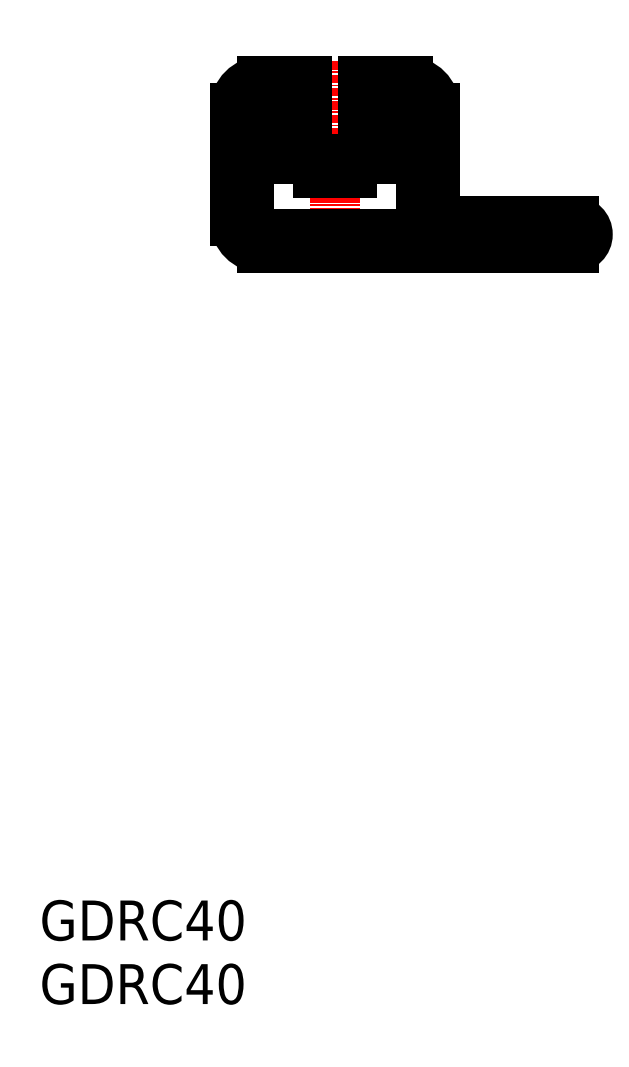
<metadata>
{"format":"dxf","ext":"dxf","renderer":"ezdxf+matplotlib","layout":"modelspace","background":"white","min_lineweight":24,"dpi":150}
</metadata>
<code>
0
SECTION
2
ENTITIES
0
TEXT
8
0
10
-286
20
-50
30
0
40
6
1
GDRC40
0
TEXT
8
0
10
-286
20
-59.56
30
0
40
6
1
GDRC40
0
ARC
8
0
10
-205.5
20
56.17
30
0
40
2
50
270
51
90
0
LINE
8
0
10
-228.5
20
75.17
30
0
11
-228.5
21
56.17
31
0
0
ARC
8
0
10
-226.5
20
58.17
30
0
40
2
50
180
51
270
0
ARC
8
0
10
-252.5
20
58.17
30
0
40
2
50
180
51
270
0
ARC
8
0
10
-252.5
20
58.17
30
0
40
4
50
180
51
270
0
LINE
8
CENTER
10
-241.5
20
82.17
30
0
11
-241.5
21
51.17
31
0
0
LINE
8
0
10
-207.5
20
56.17
30
0
11
-241.5
21
56.17
31
0
0
LINE
8
0
10
-205.5
20
54.17
30
0
11
-241.5
21
54.17
31
0
0
LINE
8
0
10
-252.5
20
54.17
30
0
11
-241.5
21
54.17
31
0
0
LINE
8
0
10
-252.5
20
56.17
30
0
11
-241.5
21
56.17
31
0
0
LINE
8
0
10
-237.3
20
79.17
30
0
11
-230.5
21
79.17
31
0
0
ARC
8
0
10
-252.5
20
75.17
30
0
40
4
50
90
51
180
0
LINE
8
0
10
-249.5
20
79.17
30
0
11
-249.5
21
77.17
31
0
0
LINE
8
0
10
-256.5
20
75.17
30
0
11
-256.5
21
58.17
31
0
0
LINE
8
0
10
-254.5
20
75.17
30
0
11
-254.5
21
58.17
31
0
0
ARC
8
0
10
-252.5
20
75.17
30
0
40
2
50
90
51
180
0
LINE
8
0
10
-249.5
20
77.17
30
0
11
-252.5
21
77.17
31
0
0
LINE
8
0
10
-245.7
20
79.17
30
0
11
-252.5
21
79.17
31
0
0
LINE
8
0
10
-233.6
20
79.17
30
0
11
-233.6
21
77.17
31
0
0
ARC
8
0
10
-230.5
20
75.17
30
0
40
4
50
0
51
90
0
LINE
8
0
10
-205.5
20
58.17
30
0
11
-226.5
21
58.17
31
0
0
LINE
8
0
10
-226.5
20
75.17
30
0
11
-226.5
21
58.17
31
0
0
LINE
8
0
10
-233.6
20
77.17
30
0
11
-230.5
21
77.17
31
0
0
ARC
8
0
10
-230.5
20
75.17
30
0
40
2
50
0
51
90
0
LINE
8
0
10
-244.1
20
67.47
30
0
11
-244.1
21
65.47
31
0
0
LINE
8
0
10
-239
20
67.47
30
0
11
-239
21
65.47
31
0
0
LINE
8
0
10
-244.1
20
65.47
30
0
11
-241.5
21
65.47
31
0
0
LINE
8
0
10
-239
20
65.47
30
0
11
-241.5
21
65.47
31
0
0
LINE
8
0
10
-248.1
20
71.77
30
0
11
-248.1
21
67.47
31
0
0
LINE
8
0
10
-248.1
20
67.47
30
0
11
-244.1
21
67.47
31
0
0
LINE
8
0
10
-245.7
20
71.77
30
0
11
-248.1
21
71.77
31
0
0
LINE
8
0
10
-234.9
20
71.77
30
0
11
-234.9
21
67.47
31
0
0
LINE
8
0
10
-234.9
20
67.47
30
0
11
-239
21
67.47
31
0
0
LINE
8
0
10
-237.3
20
71.77
30
0
11
-234.9
21
71.77
31
0
0
LINE
8
0
10
-237.3
20
71.77
30
0
11
-237.3
21
79.17
31
0
0
LINE
8
0
10
-245.7
20
71.77
30
0
11
-245.7
21
79.17
31
0
0
ENDSEC
0
EOF

</code>
